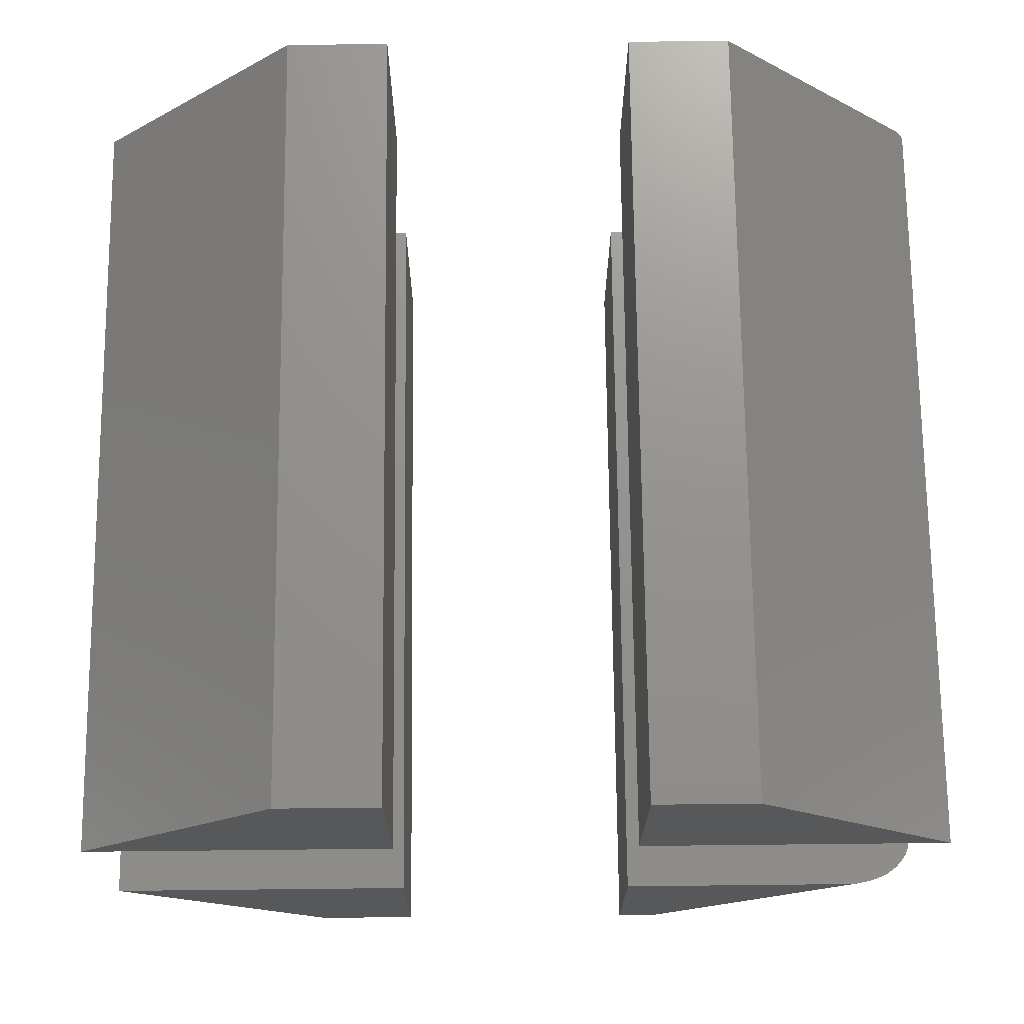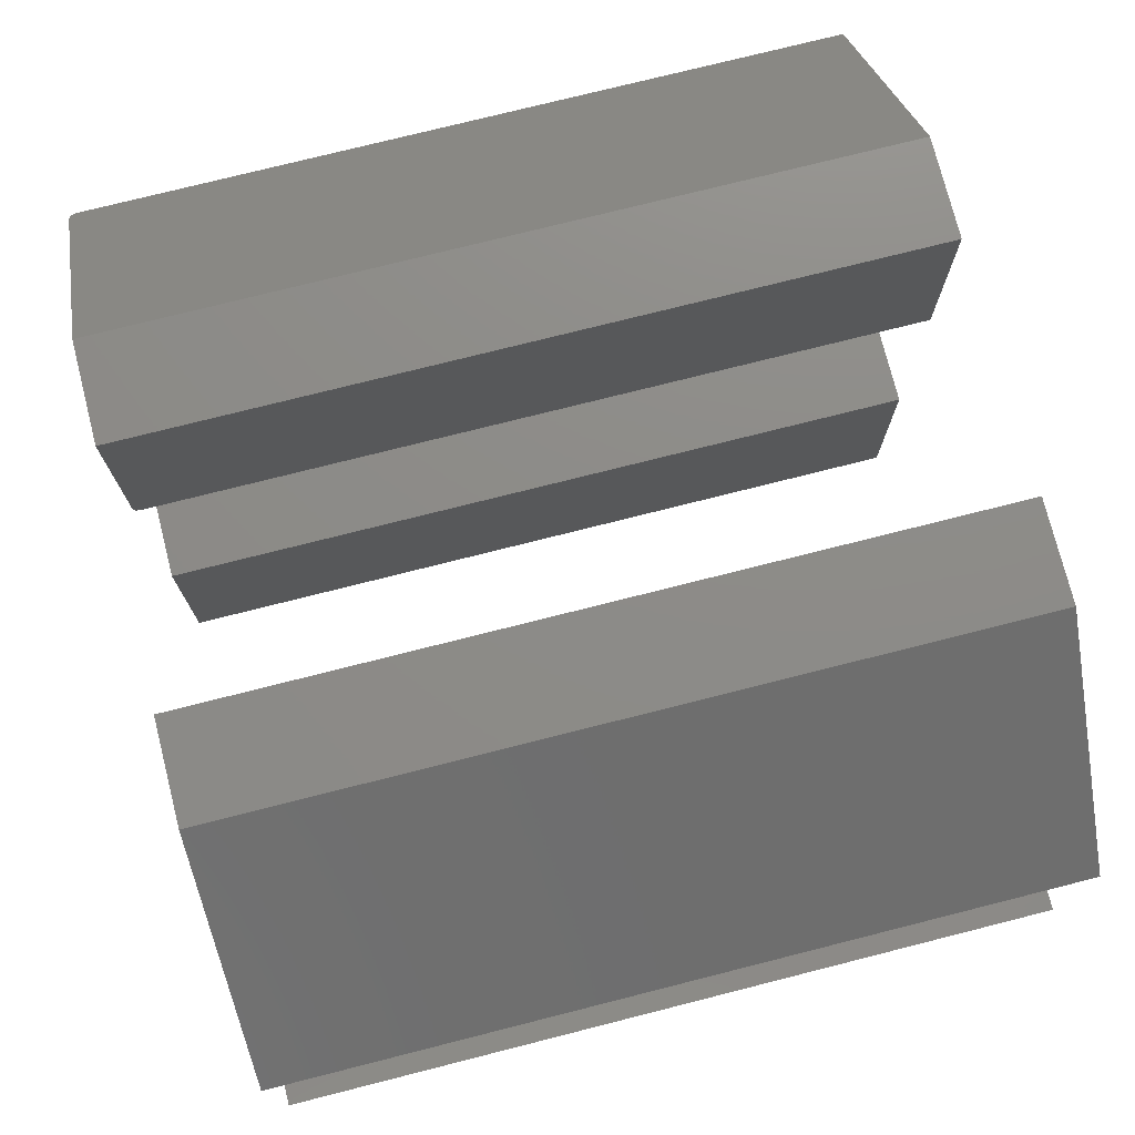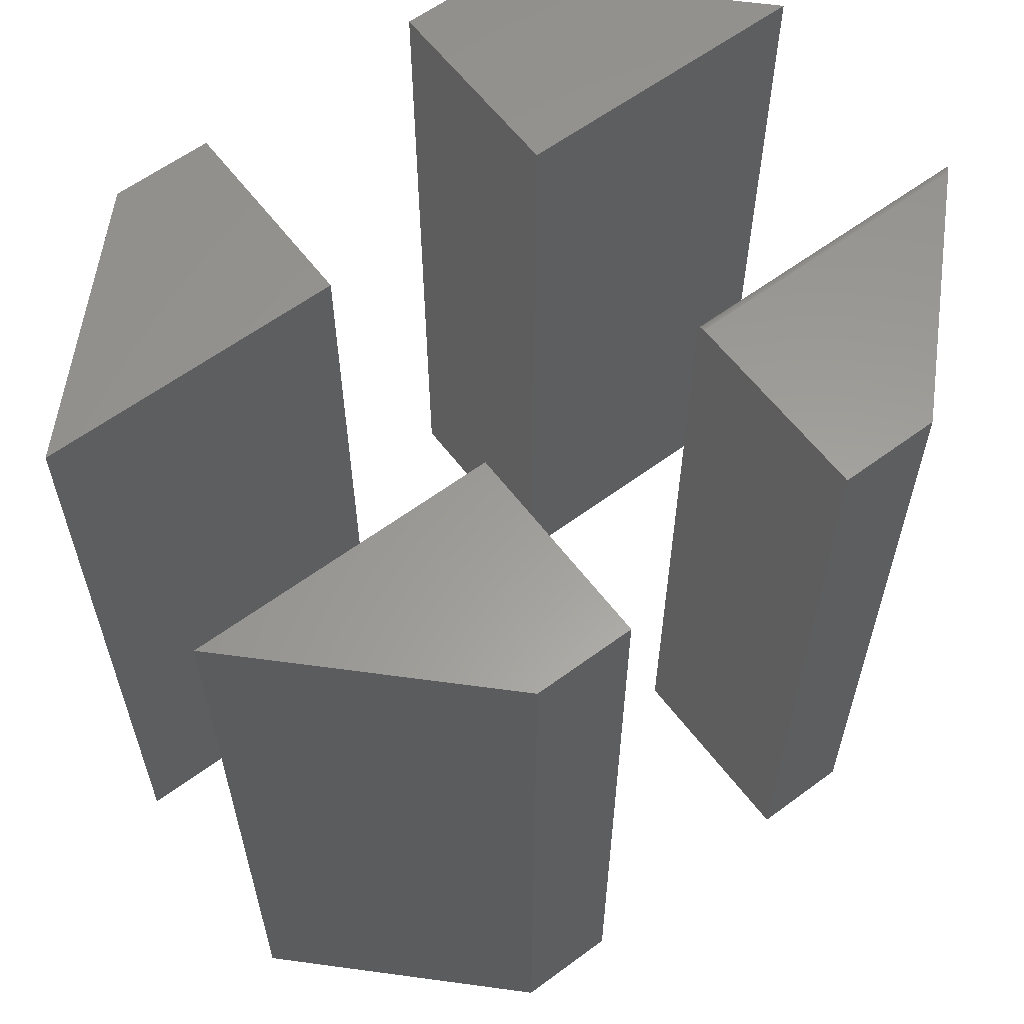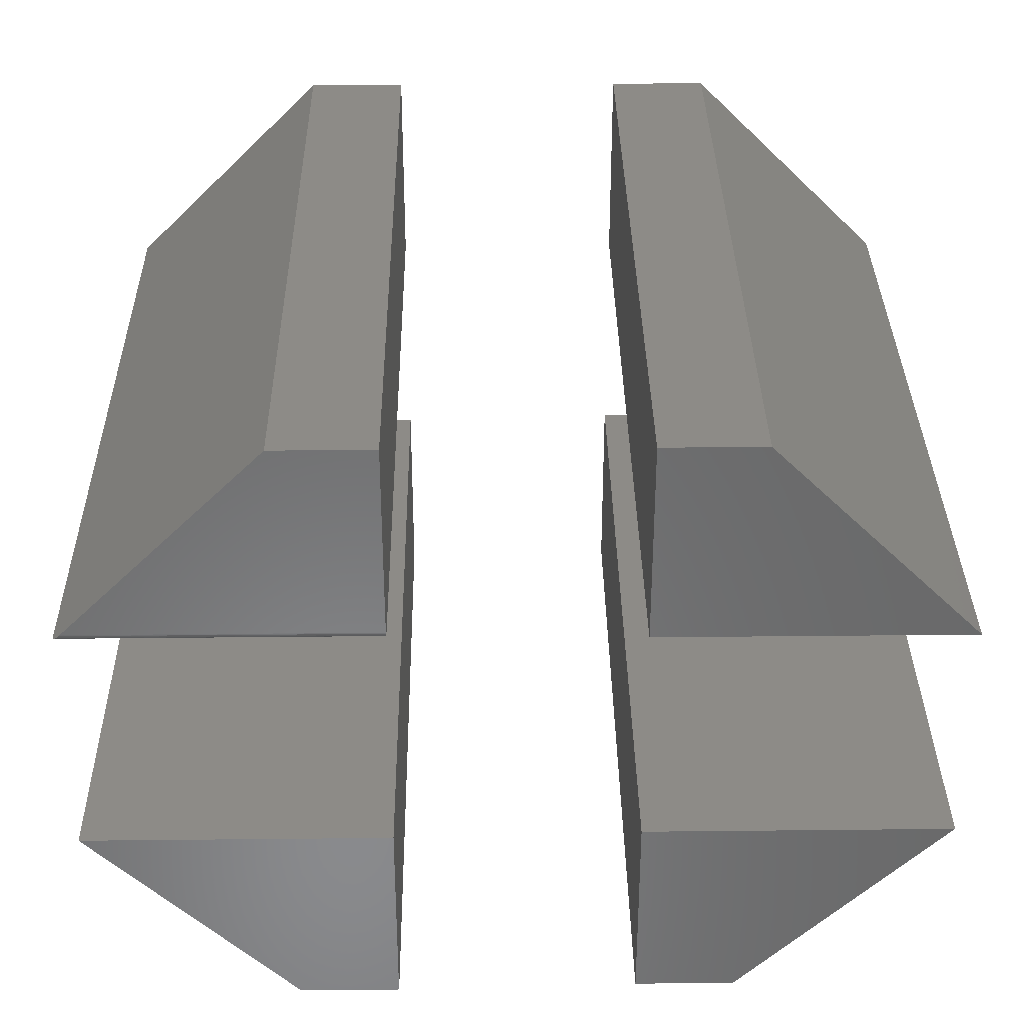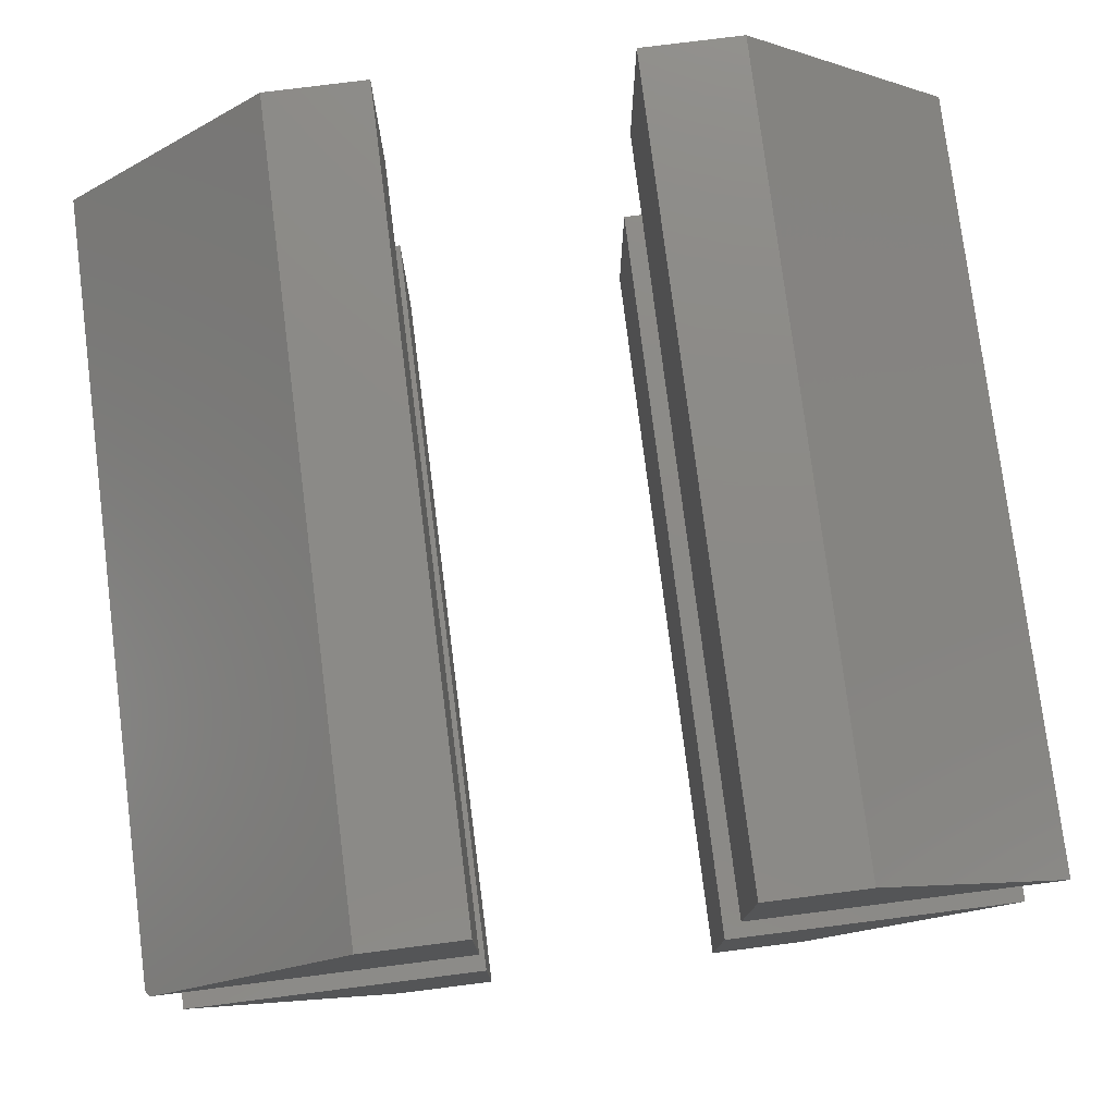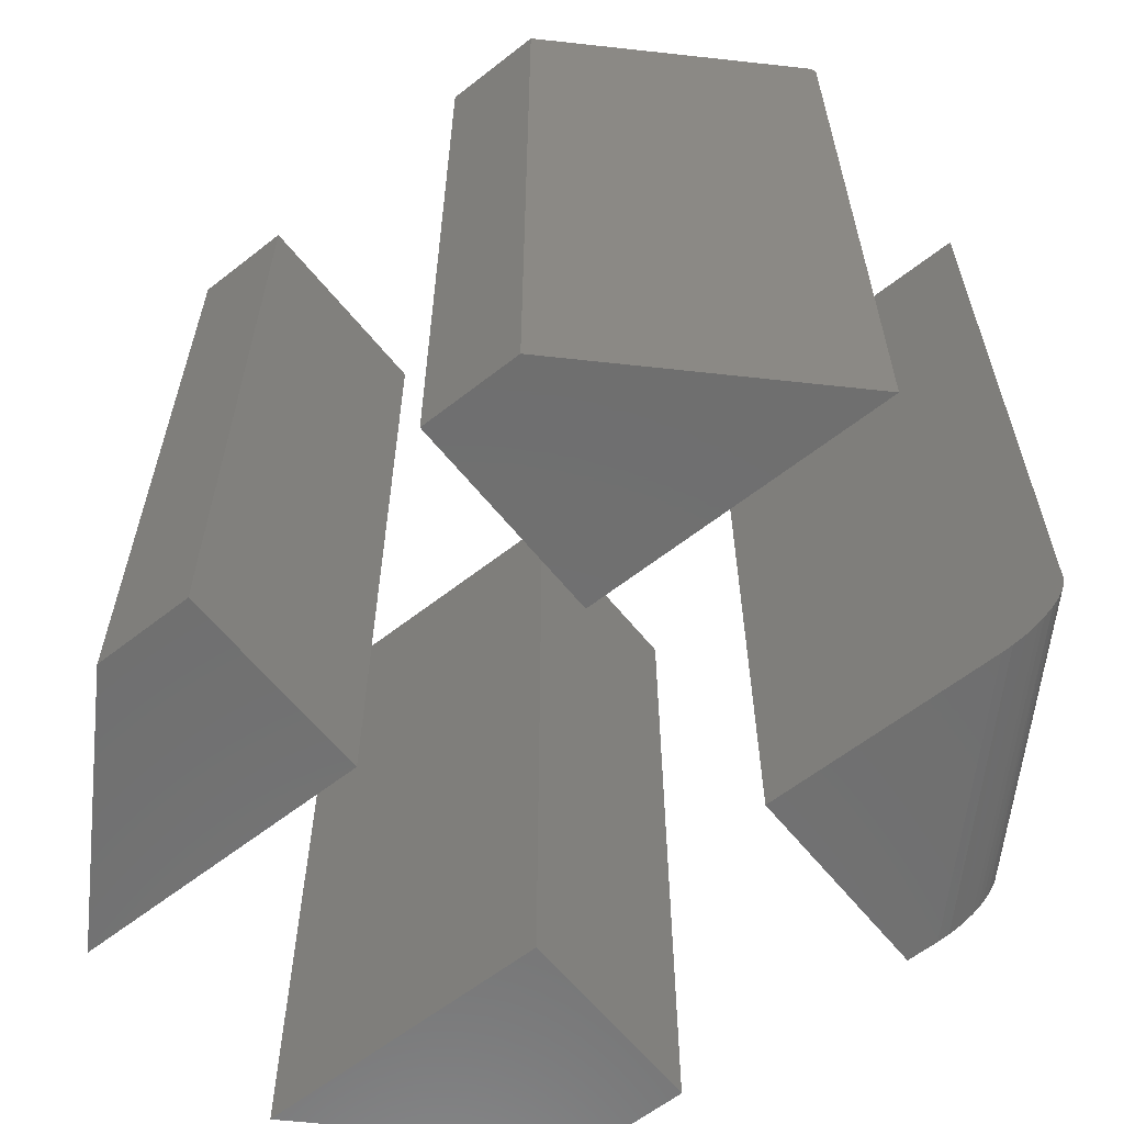
<metadata>
{"format":"stl","ext":"stl","renderer":"f3d","projection":"perspective","resolution":1024,"background":"white","views":[{"elev":71.7,"azim":179.4,"up":"+Y"},{"elev":75.4,"azim":75.8,"up":"+Y"},{"elev":60.4,"azim":142.9,"up":"+Z"},{"elev":34.0,"azim":-0.8,"up":"+Y"},{"elev":77.6,"azim":-7.2,"up":"+Y"},{"elev":-61.2,"azim":-141.4,"up":"+Z"}]}
</metadata>
<code>
# stl→obj: 71 verts, 126 faces
v 0.1172 -0.3125 0.75
v 0.2141 -0.3125 0.75
v 0.1172 -0.1125 0.75
v 0.4141 -0.1125 0.75
v 0.1172 -0.3125 0
v 0.1172 -0.1125 0
v 0.2141 -0.3125 0
v 0.4141 -0.1125 0
v -0.1478 -0.3172 0
v -0.3478 -0.1172 0
v -0.1172 -0.3172 0
v -0.1172 -0.1172 0
v -0.3712 -0.1172 0.003036
v -0.3582 -0.1172 0.0005807
v -0.1172 -0.1172 0.75
v -0.4127 -0.1172 0.0374
v -0.4136 -0.1172 0.04117
v -0.4141 -0.1172 0.04688
v -0.4141 -0.1172 0.75
v -0.3897 -0.1172 0.01058
v -0.3988 -0.1172 0.01697
v -0.405 -0.1172 0.02321
v -0.4097 -0.1172 0.03009
v -0.4114 -0.1172 0.03375
v -0.3838 -0.1172 0.007532
v -0.1172 -0.3172 0.75
v -0.2141 -0.3172 0.75
v -0.2141 -0.3172 0.04688
v -0.2139 -0.3172 0.04318
v -0.2132 -0.3172 0.03953
v -0.1839 -0.3172 0.007592
v -0.2122 -0.3172 0.03589
v -0.2108 -0.3172 0.03238
v -0.2069 -0.3172 0.02565
v -0.2016 -0.3172 0.01947
v -0.195 -0.3172 0.01396
v -0.1896 -0.3172 0.01052
v -0.1719 -0.3172 0.00321
v -0.1593 -0.3172 0.0007194
v 0.1172 0.1172 0.75
v 0.4141 0.1172 0.75
v 0.1172 0.3172 0.75
v 0.2141 0.3172 0.75
v 0.1172 0.1172 0
v 0.1172 0.3172 0
v 0.4141 0.1172 0
v 0.2141 0.3172 0
v -0.4062 0.125 0.75
v -0.1172 0.125 0.75
v -0.2141 0.3172 0.75
v -0.1172 0.3172 0.75
v -0.4137 0.1175 0.7444
v -0.4127 0.1186 0.7467
v -0.4118 0.1194 0.7476
v -0.4109 0.1204 0.7485
v -0.4098 0.1214 0.7491
v -0.4087 0.1226 0.7496
v -0.4075 0.1238 0.7499
v -0.4141 0.1172 0.7422
v -0.4141 0.1172 0
v -0.2141 0.3172 0
v -0.1172 0.1185 0.7465
v -0.1172 0.1207 0.7487
v -0.1172 0.1195 0.7477
v -0.1172 0.1172 0.7422
v -0.1172 0.1172 0
v -0.1172 0.3172 0
v -0.1172 0.1178 0.7452
v -0.1172 0.1173 0.7437
v -0.1172 0.1235 0.7498
v -0.1172 0.122 0.7494
f 1 2 3
f 3 2 4
f 5 6 7
f 7 6 8
f 6 5 3
f 3 5 1
f 8 6 4
f 4 6 3
f 7 8 2
f 2 8 4
f 5 7 1
f 1 7 2
f 9 10 11
f 11 10 12
f 10 13 12
f 10 14 13
f 15 12 16
f 15 16 17
f 15 17 18
f 15 18 19
f 20 21 22
f 20 22 23
f 20 23 24
f 16 12 13
f 16 13 25
f 16 25 20
f 16 20 24
f 11 26 27
f 11 27 28
f 11 28 29
f 11 29 30
f 31 30 32
f 31 32 33
f 31 33 34
f 31 34 35
f 31 35 36
f 31 36 37
f 30 31 38
f 30 38 39
f 30 39 9
f 30 9 11
f 18 28 19
f 19 28 27
f 28 17 29
f 28 18 17
f 10 39 14
f 10 9 39
f 14 39 38
f 14 38 13
f 13 38 31
f 13 31 25
f 25 31 37
f 25 37 20
f 20 37 36
f 20 36 21
f 36 35 21
f 22 21 35
f 35 34 22
f 23 22 34
f 34 33 23
f 23 33 24
f 24 33 32
f 24 32 16
f 16 32 30
f 16 30 17
f 17 30 29
f 27 26 19
f 19 26 15
f 11 12 26
f 26 12 15
f 40 41 42
f 42 41 43
f 44 45 46
f 46 45 47
f 45 44 42
f 42 44 40
f 47 45 43
f 43 45 42
f 46 47 41
f 41 47 43
f 44 46 40
f 40 46 41
f 48 49 50
f 50 49 51
f 52 53 54
f 52 54 55
f 52 55 56
f 52 56 57
f 52 57 58
f 52 58 48
f 52 48 50
f 52 50 59
f 60 59 61
f 61 59 50
f 62 63 64
f 65 66 67
f 51 63 62
f 51 62 68
f 51 68 69
f 51 69 65
f 51 65 67
f 63 51 49
f 63 49 70
f 63 70 71
f 60 66 59
f 59 66 65
f 49 58 70
f 49 48 58
f 69 68 62
f 52 62 53
f 55 71 56
f 71 57 56
f 71 70 58
f 71 58 57
f 59 65 52
f 52 65 69
f 52 69 62
f 53 62 54
f 54 62 64
f 54 64 55
f 55 64 63
f 55 63 71
f 60 61 66
f 66 61 67
f 67 61 51
f 51 61 50

</code>
